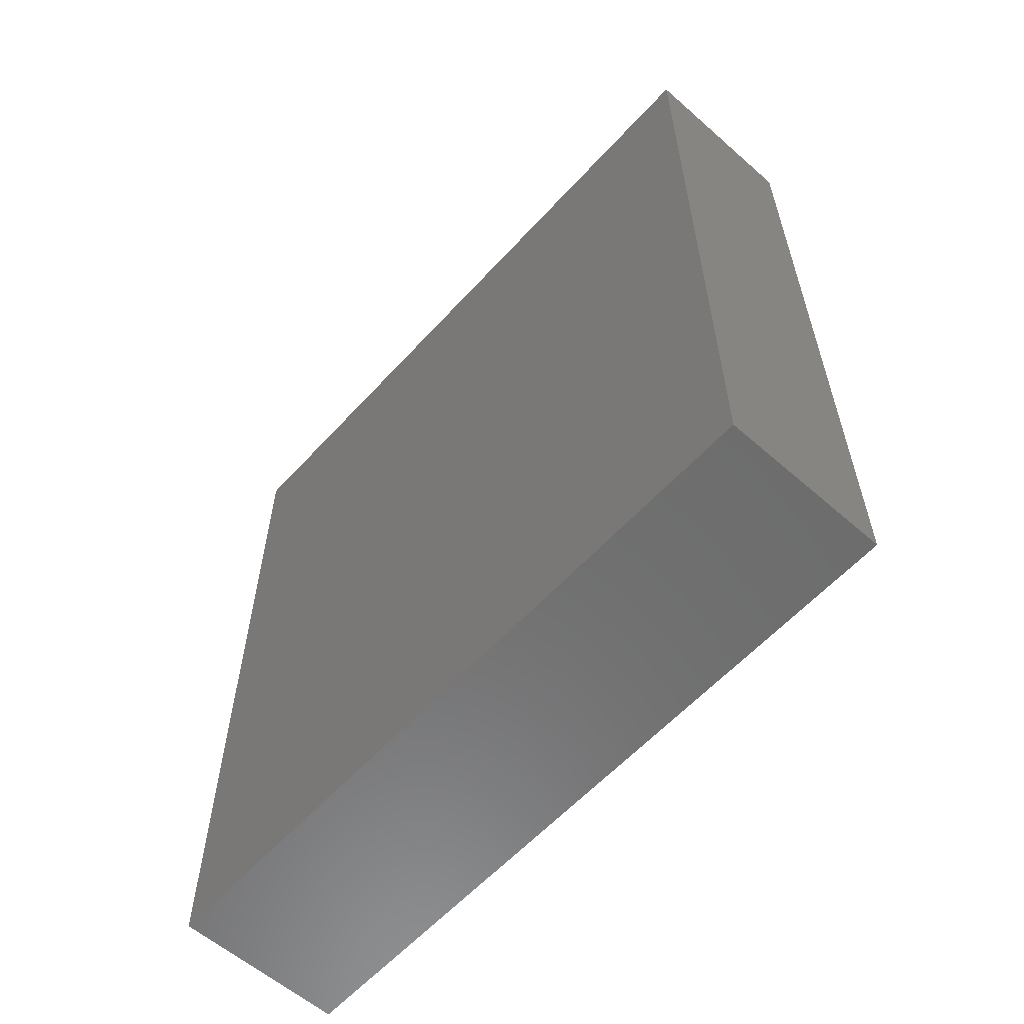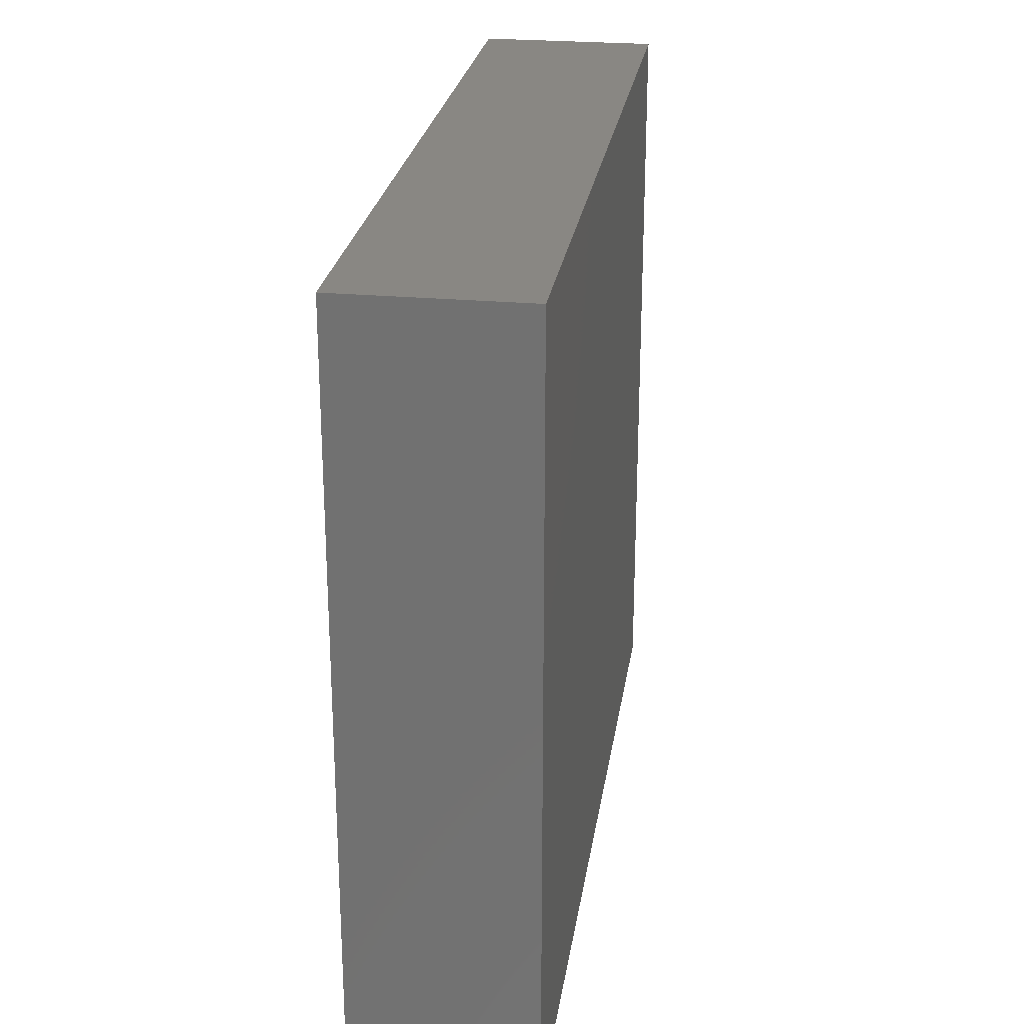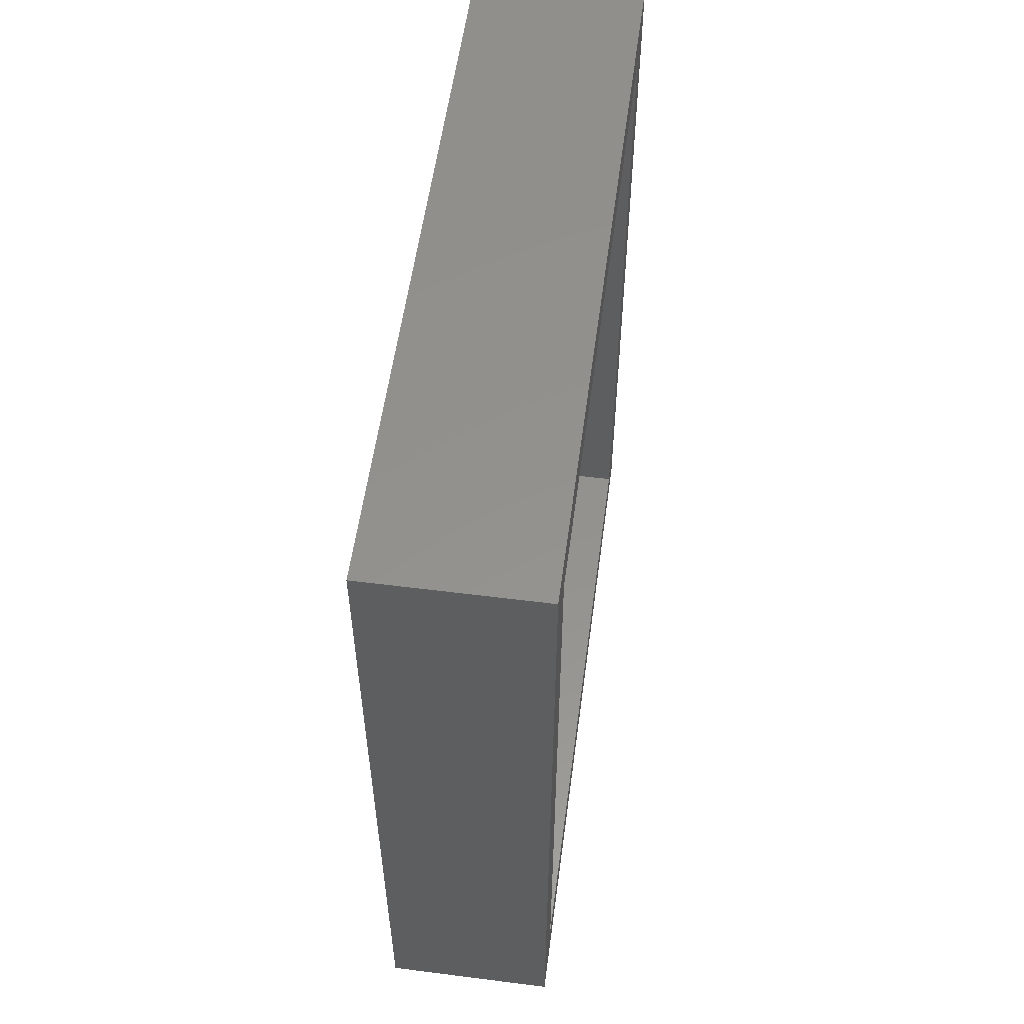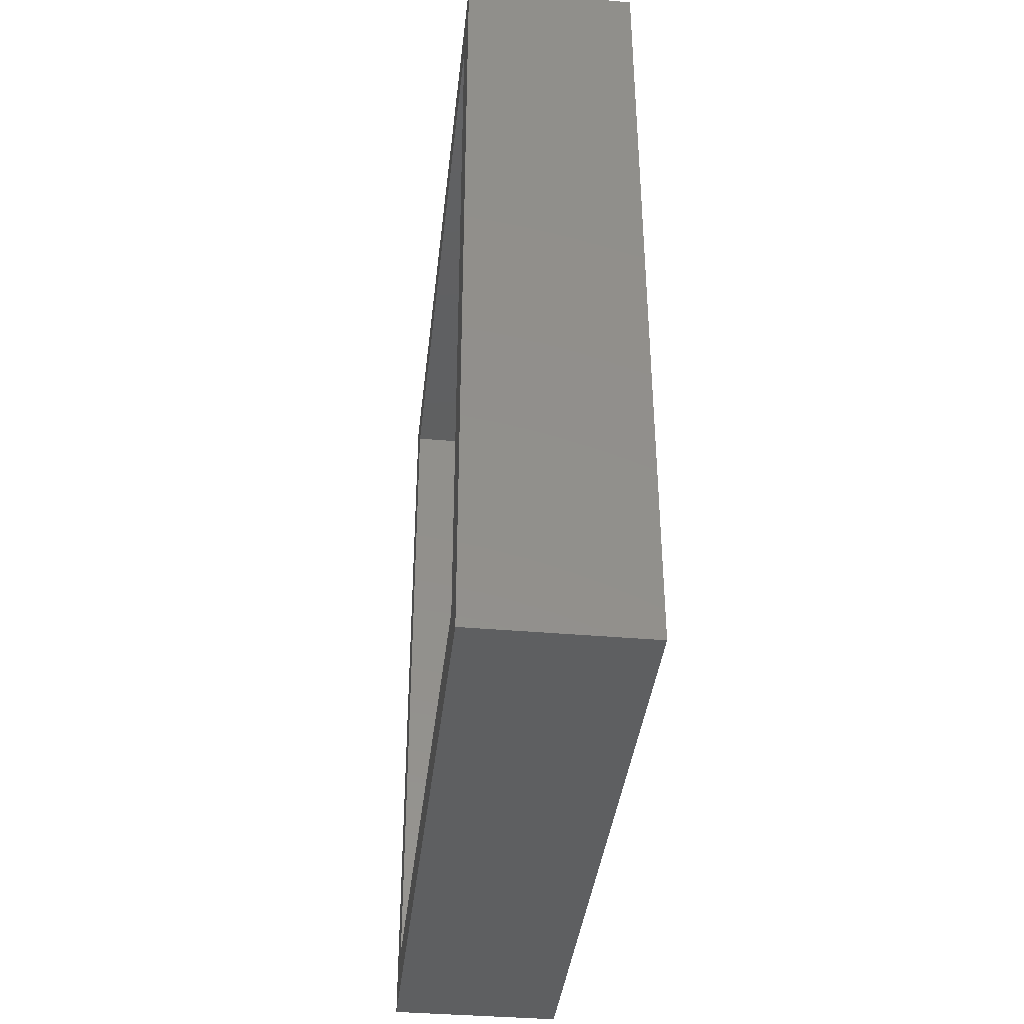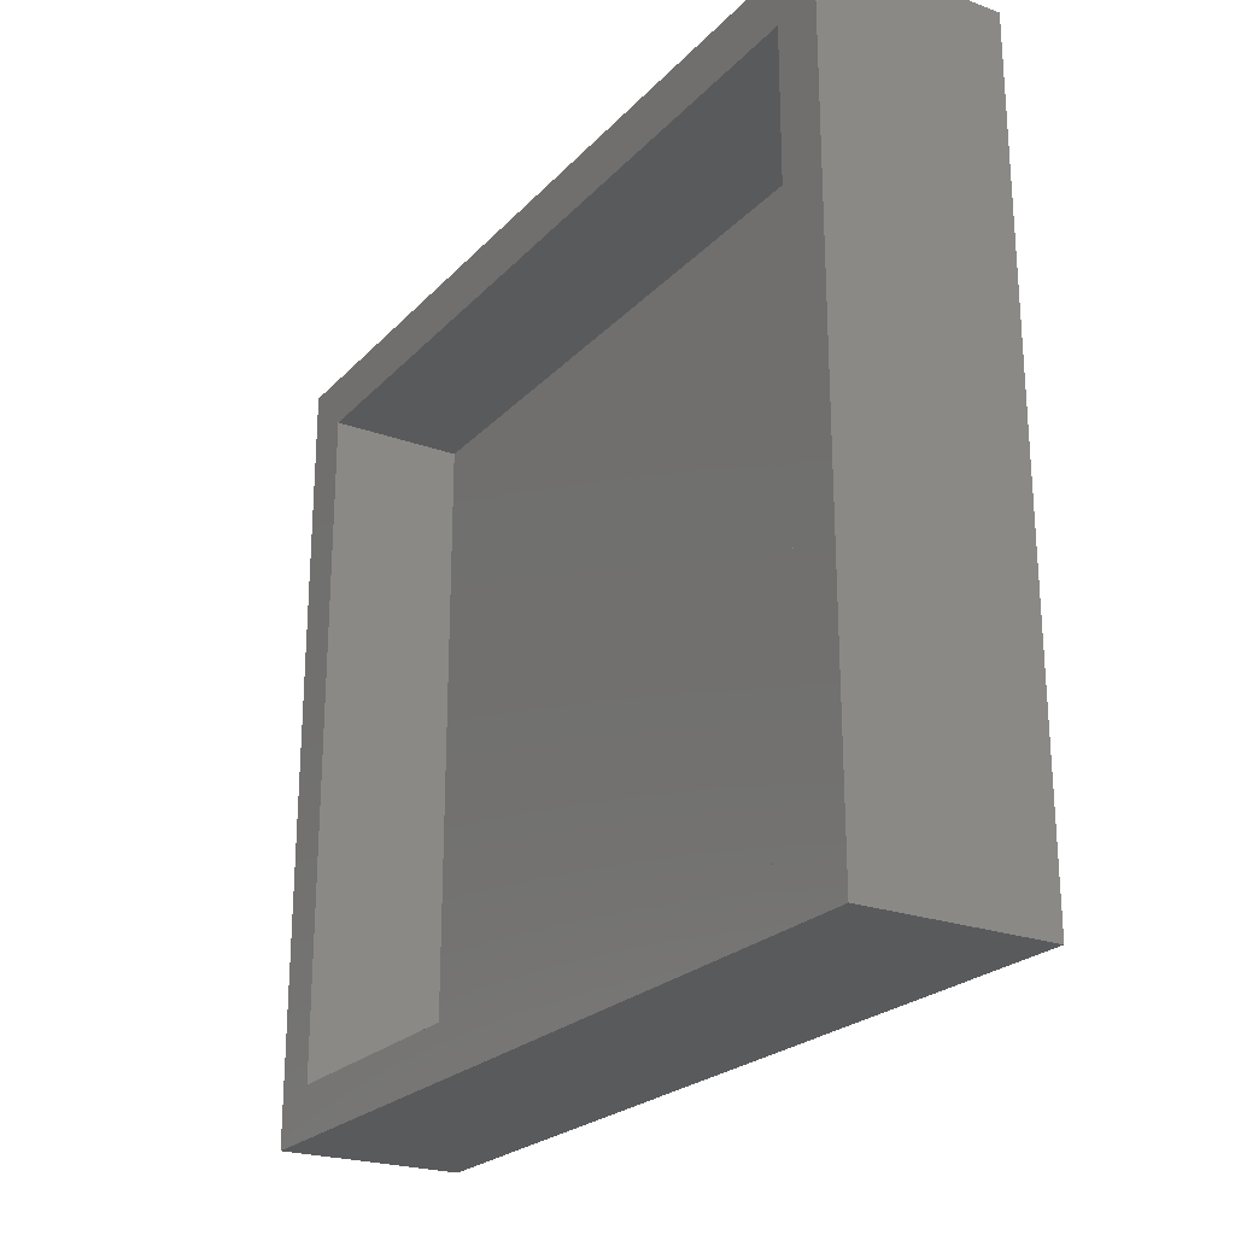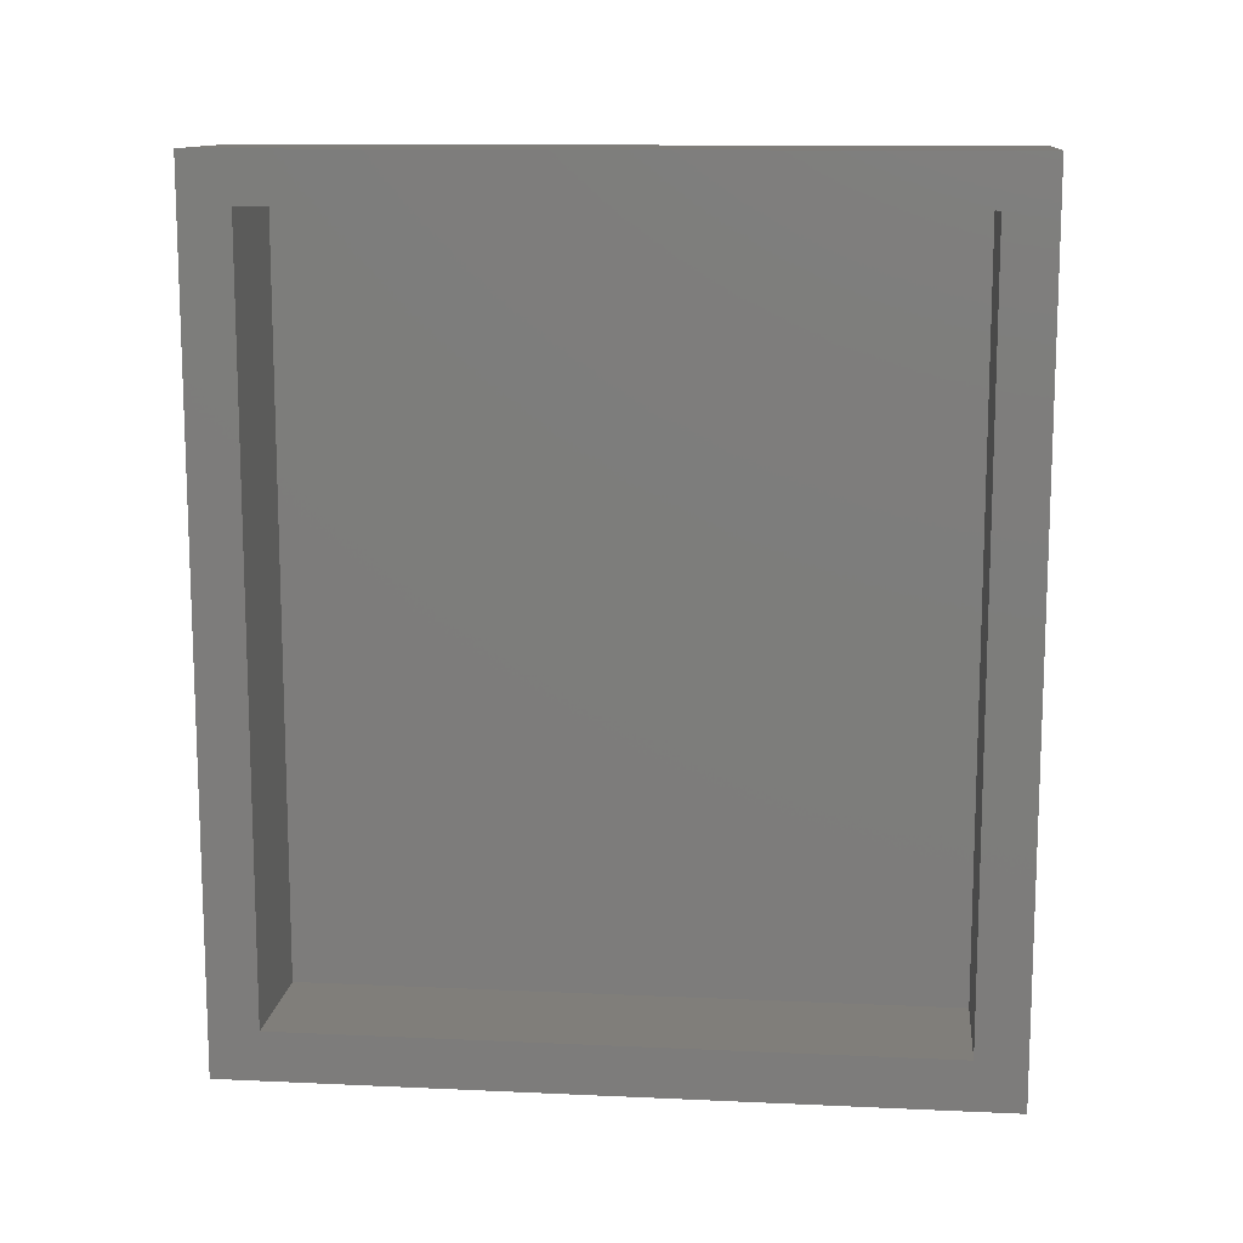
<metadata>
{"format":"stl","ext":"stl","renderer":"f3d","projection":"perspective","resolution":1024,"background":"white","views":[{"elev":-59.2,"azim":138.0,"up":"+Y"},{"elev":25.1,"azim":8.4,"up":"+Z"},{"elev":55.5,"azim":-172.4,"up":"+Y"},{"elev":-38.4,"azim":-6.3,"up":"+Y"},{"elev":-23.6,"azim":-31.5,"up":"+Z"},{"elev":12.3,"azim":-83.9,"up":"+Y"}]}
</metadata>
<code>
# stl→obj: 16 verts, 28 faces
v -0.2656 0.03125 -0.4141
v -0.2656 -0.01562 -0.3672
v -0.2656 0.03125 0.3047
v -0.2656 -0.01562 0.2578
v -0.2656 -0.7812 0.3047
v -0.2656 -0.7344 0.2578
v -0.2656 -0.7812 -0.4141
v -0.2656 -0.7344 -0.3672
v -0.1431 -0.01562 -0.3672
v -0.1431 -0.7344 -0.3672
v -0.1431 -0.01562 0.2578
v -0.1431 -0.7344 0.2578
v -0.09622 0.03125 -0.4141
v -0.09622 -0.7812 -0.4141
v -0.09622 0.03125 0.3047
v -0.09622 -0.7812 0.3047
f 1 2 3
f 3 2 4
f 3 4 5
f 5 4 6
f 5 6 7
f 7 6 8
f 7 8 1
f 1 8 2
f 2 8 9
f 9 8 10
f 11 12 4
f 4 12 6
f 2 9 4
f 4 9 11
f 8 6 10
f 10 6 12
f 1 13 7
f 7 13 14
f 13 15 14
f 14 15 16
f 15 3 16
f 16 3 5
f 1 3 13
f 13 3 15
f 7 14 5
f 5 14 16
f 9 10 11
f 11 10 12

</code>
